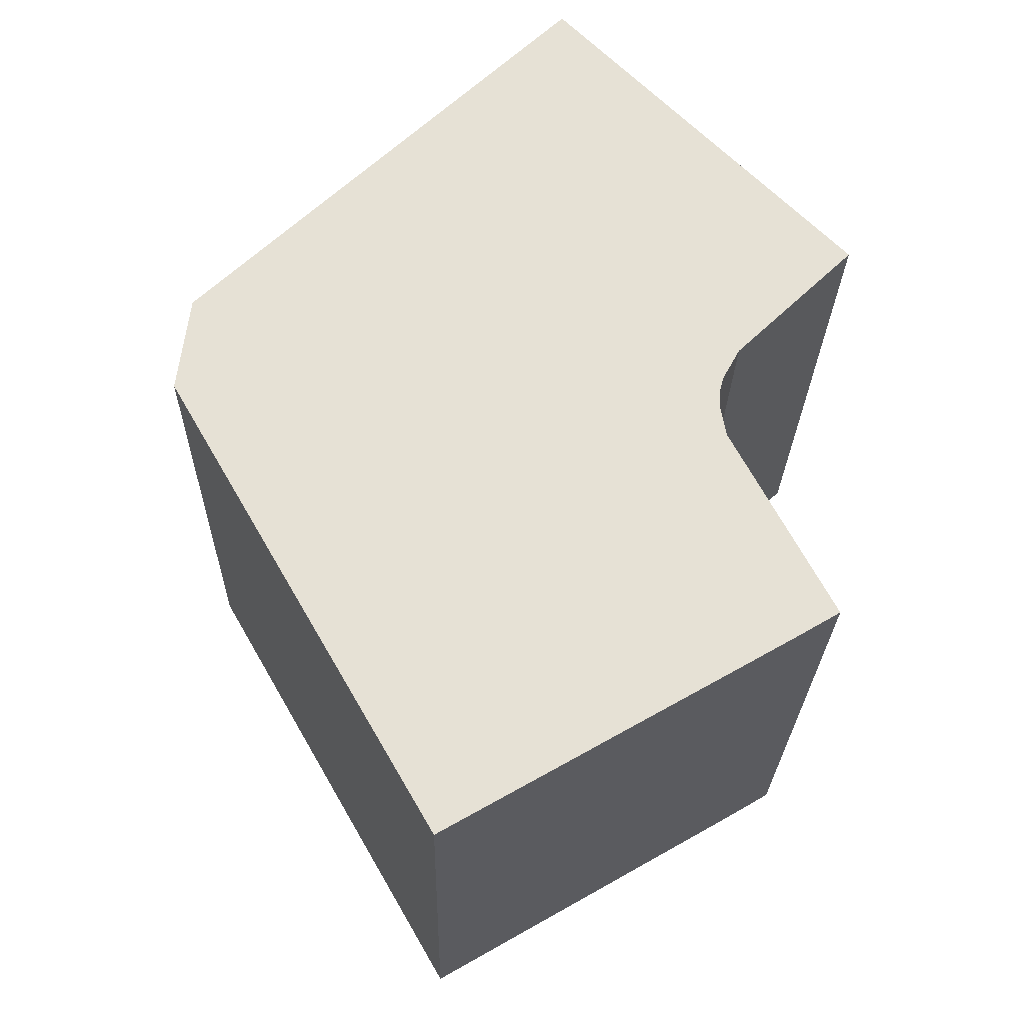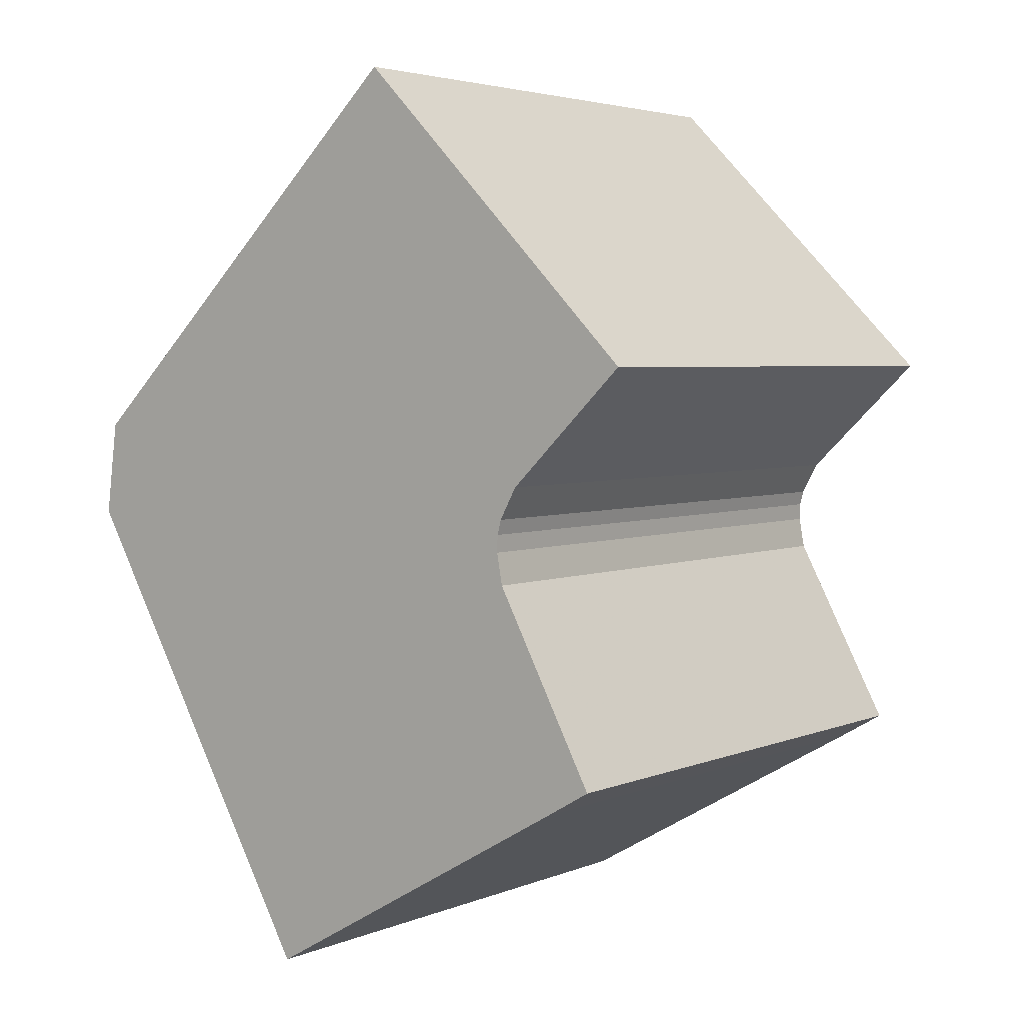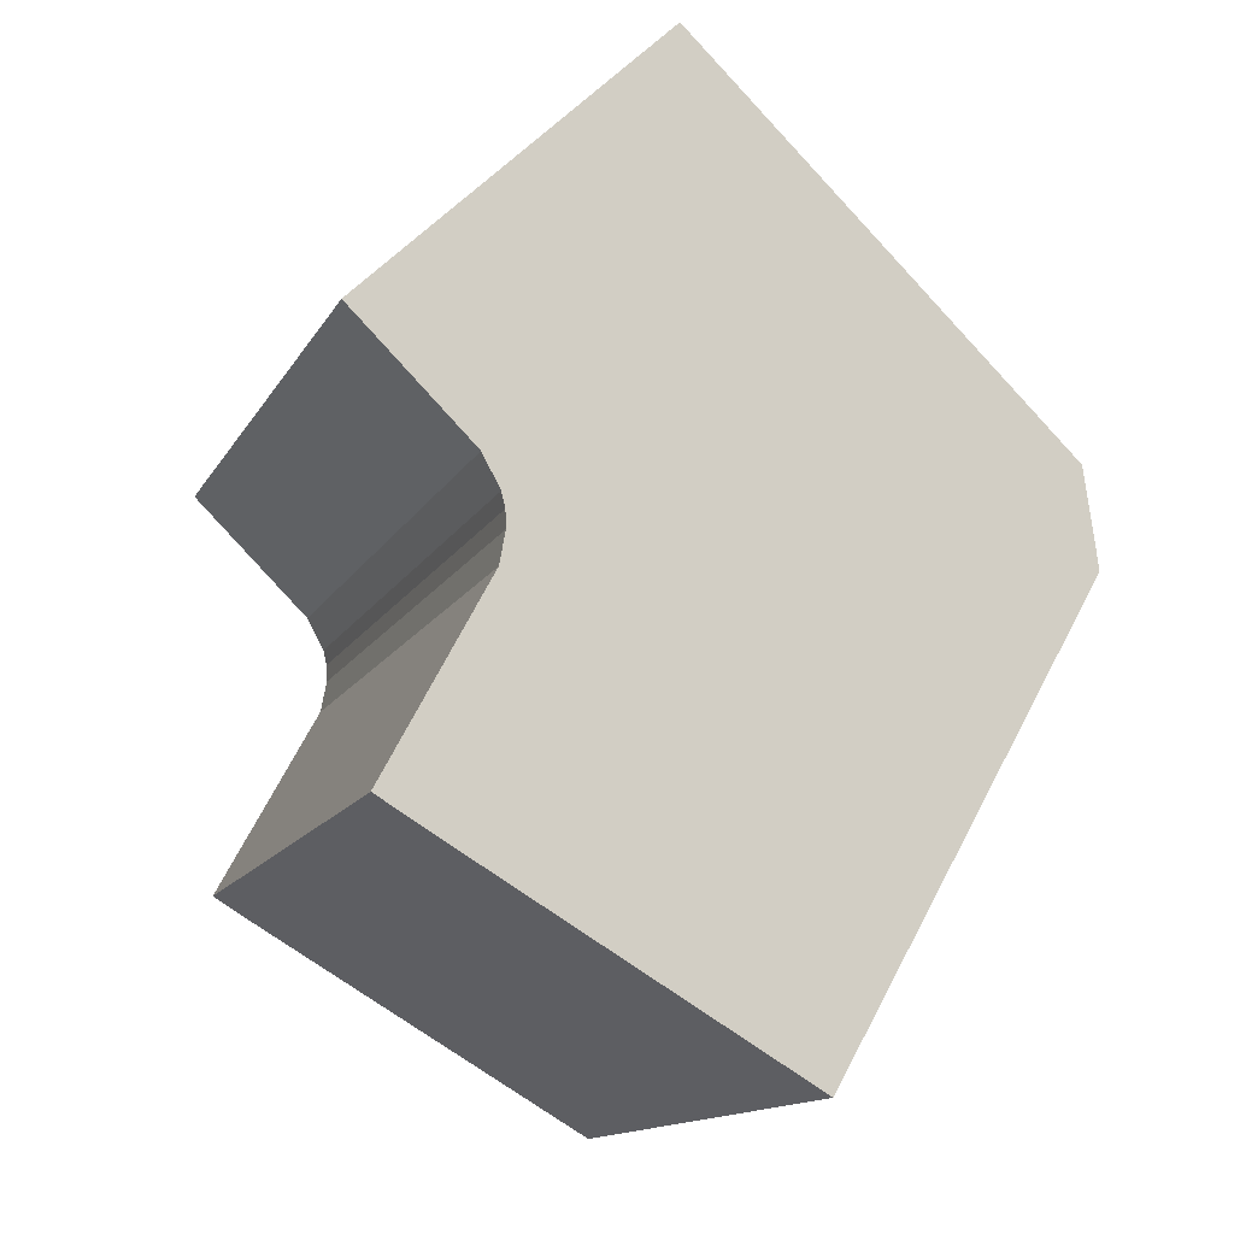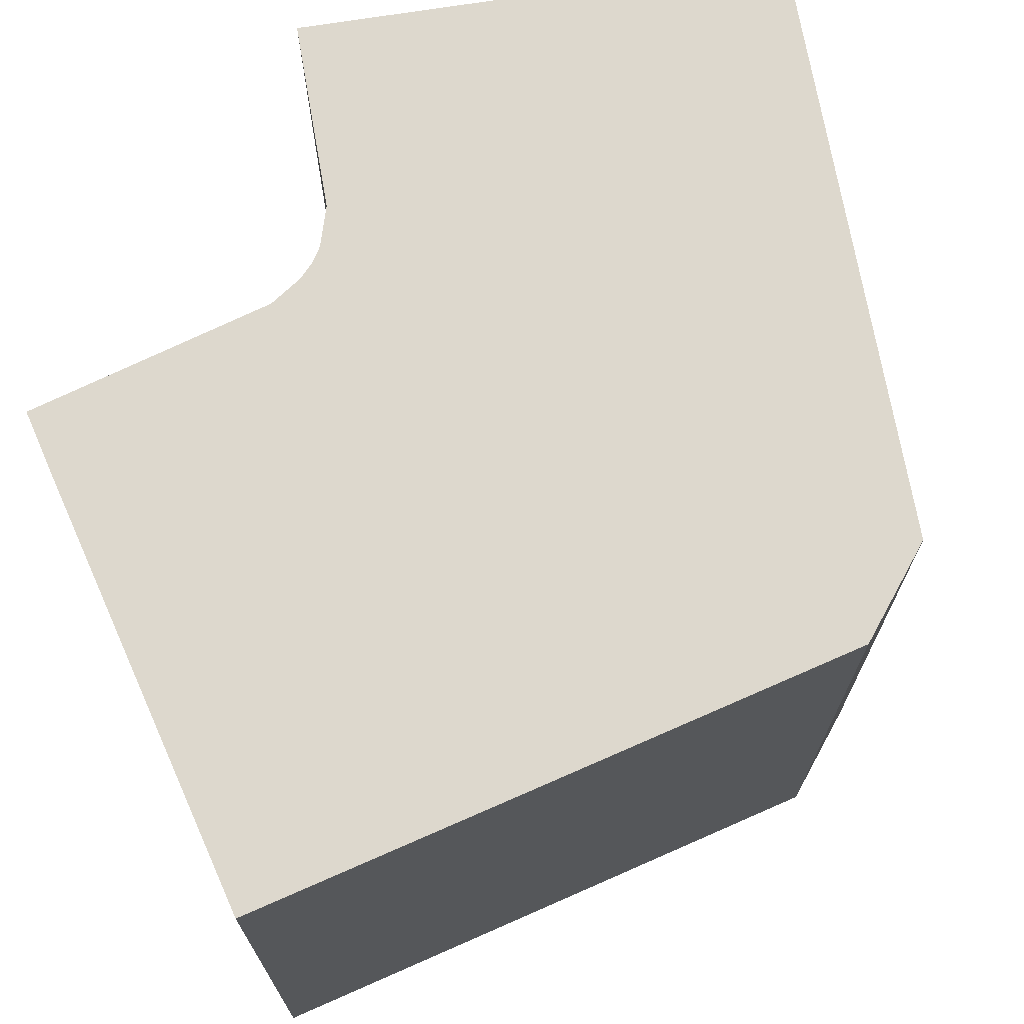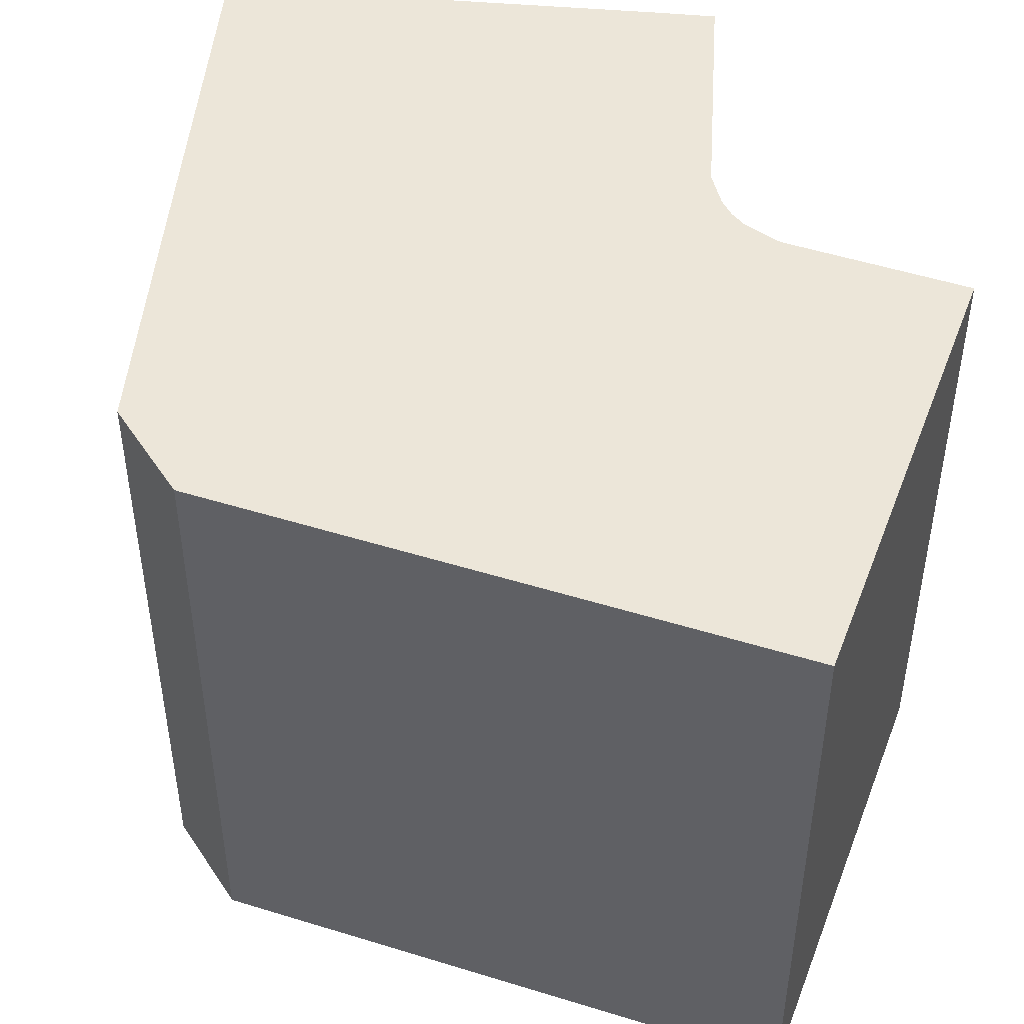
<metadata>
{"format":"obj","ext":"obj","renderer":"f3d","projection":"perspective","resolution":1024,"background":"white","views":[{"elev":-24.8,"azim":-1.1,"up":"+Z"},{"elev":3.9,"azim":37.4,"up":"+Z"},{"elev":-14.5,"azim":159.6,"up":"+Z"},{"elev":72.2,"azim":-143.8,"up":"+Y"},{"elev":49.2,"azim":-24.5,"up":"+Y"}]}
</metadata>
<code>
g default
v 8.382 0 -8.384
v 9.838 0 -7.528
v 6.619 0 -1.49
v 6.436 0 -0.4893
v 6.458 0 0.05559
v 6.576 0 0.5226
v 7.131 0 1.535
v 10.91 0 5.182
v 1.558 0 14.59
v -5.654 0 7.739
v -10.51 0 3.125
v -10.91 0 0.06671
v -6.364 0 -7.817
v -2.443 0 -14.6
v 8.382 18.34 -8.384
v 9.838 18.34 -7.528
v 6.619 18.34 -1.49
v 6.436 18.34 -0.4893
v 6.458 18.34 0.05559
v 6.576 18.34 0.5226
v 7.131 18.34 1.535
v 10.91 18.34 5.182
v 1.558 18.34 14.59
v -5.654 18.34 7.739
v -10.51 18.34 3.125
v -10.91 18.34 0.06671
v -6.364 18.34 -7.817
v -2.443 18.34 -14.6
f 8 10 9
f 10 8 11
f 7 11 8
f 6 11 7
f 11 6 12
f 5 12 6
f 4 12 5
f 3 12 4
f 2 12 3
f 12 2 13
f 1 13 2
f 13 1 14
f 22 24 23
f 24 22 25
f 21 25 22
f 20 25 21
f 25 20 26
f 19 26 20
f 18 26 19
f 17 26 18
f 16 26 17
f 26 16 27
f 15 27 16
f 27 15 28
f 10 9 23
f 23 24 10
f 9 8 22
f 22 23 9
f 11 10 24
f 24 25 11
f 8 7 21
f 21 22 8
f 7 6 20
f 20 21 7
f 12 11 25
f 25 26 12
f 6 5 19
f 19 20 6
f 5 4 18
f 18 19 5
f 4 3 17
f 17 18 4
f 3 2 16
f 16 17 3
f 13 12 26
f 26 27 13
f 2 1 15
f 15 16 2
f 1 14 28
f 28 15 1
f 14 13 27
f 27 28 14

</code>
